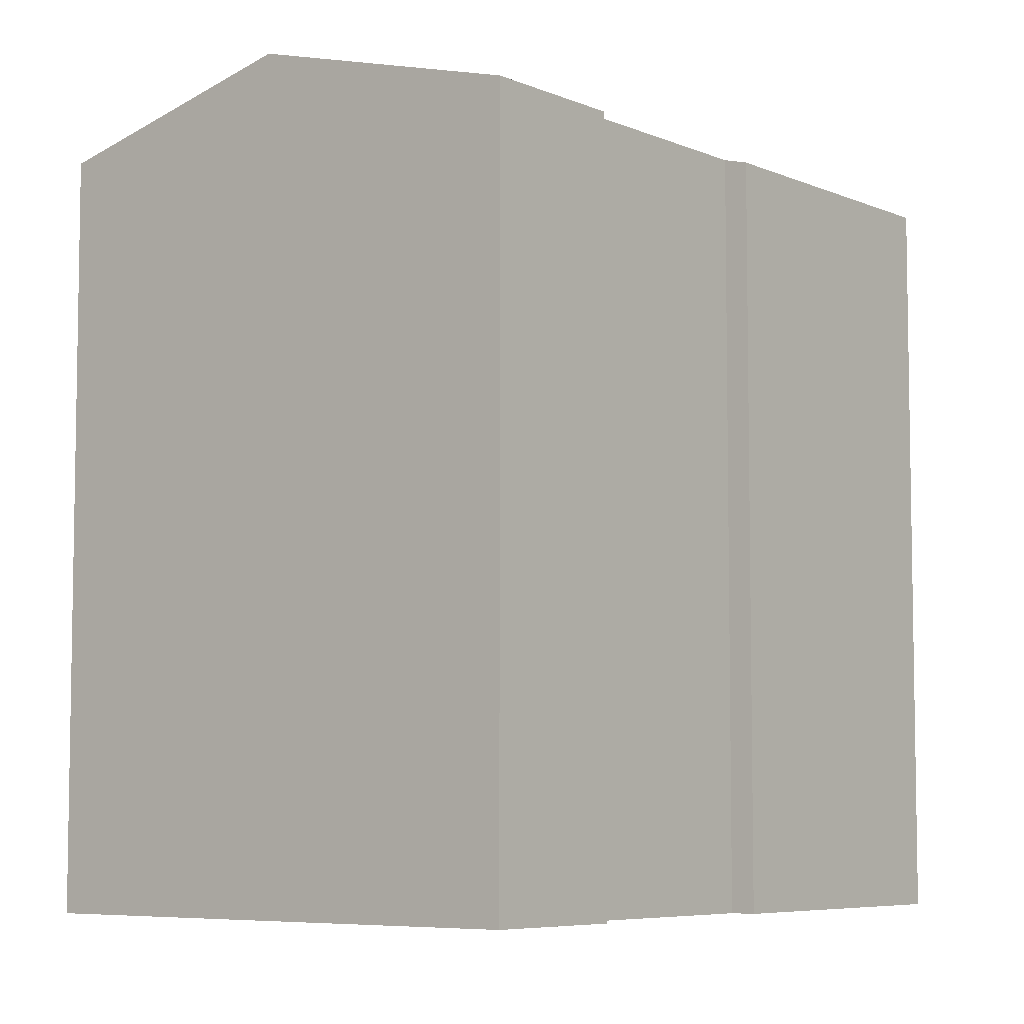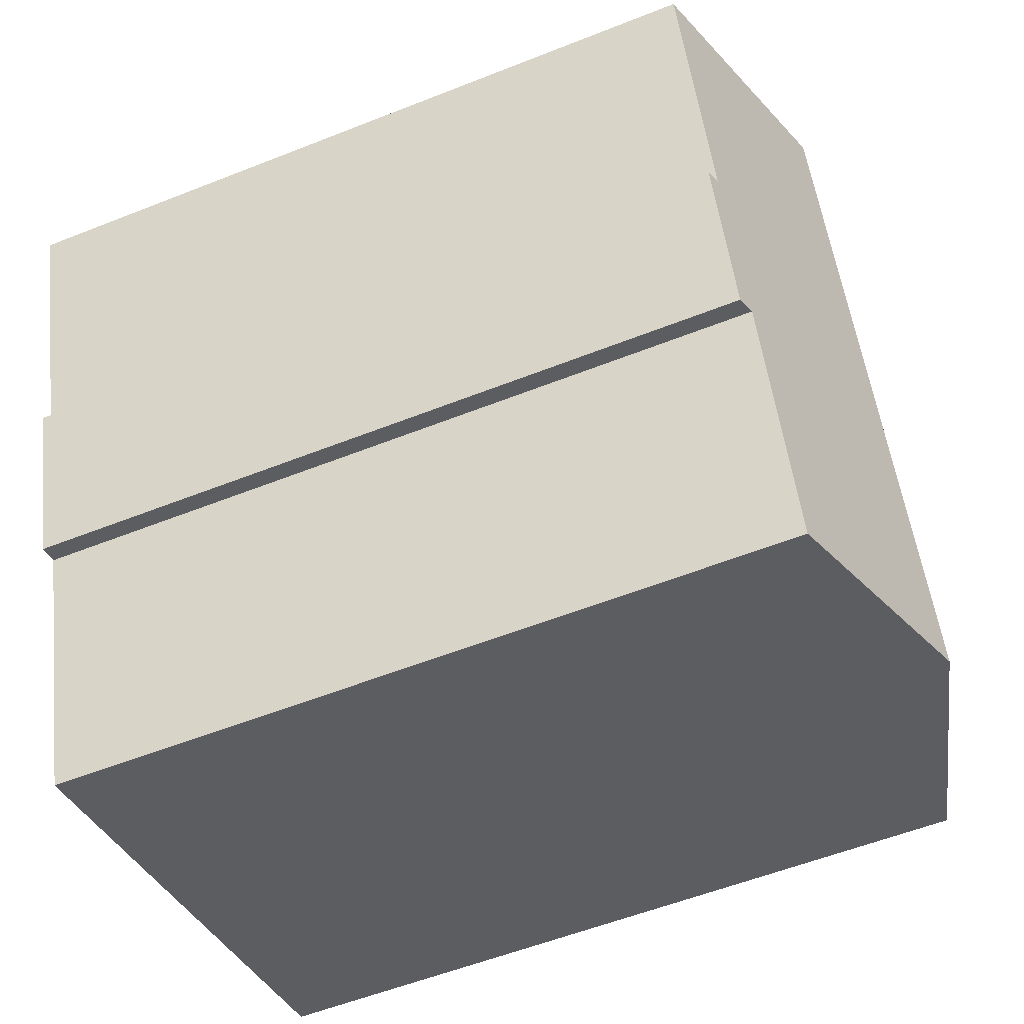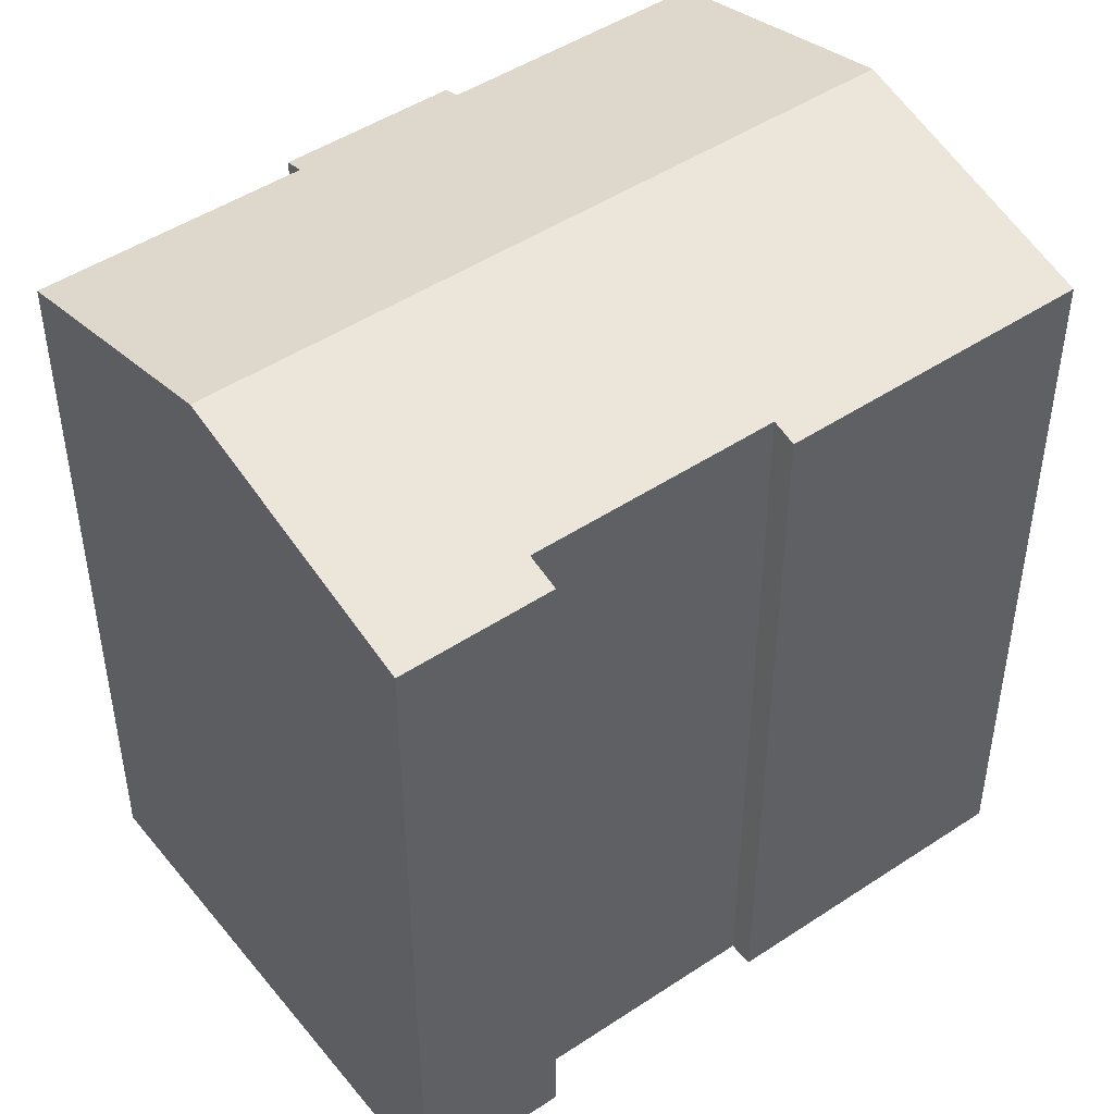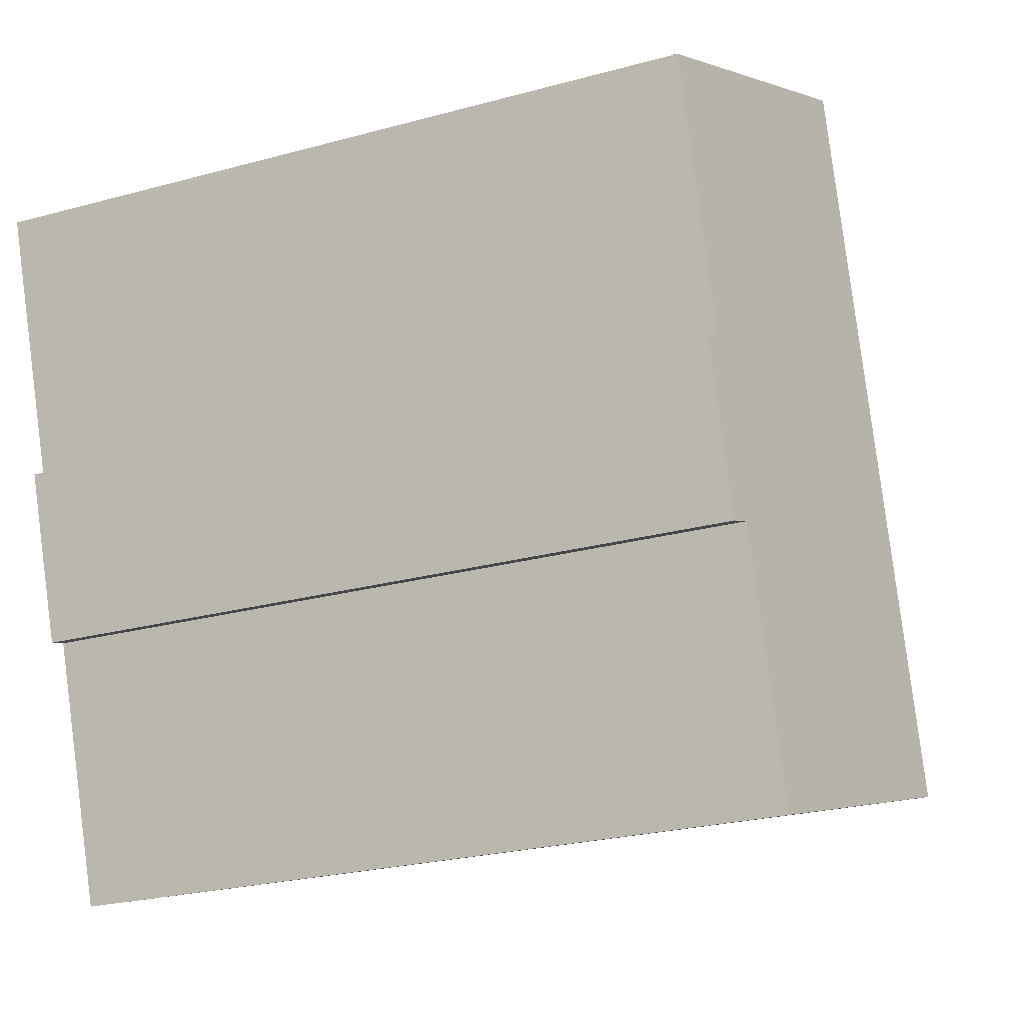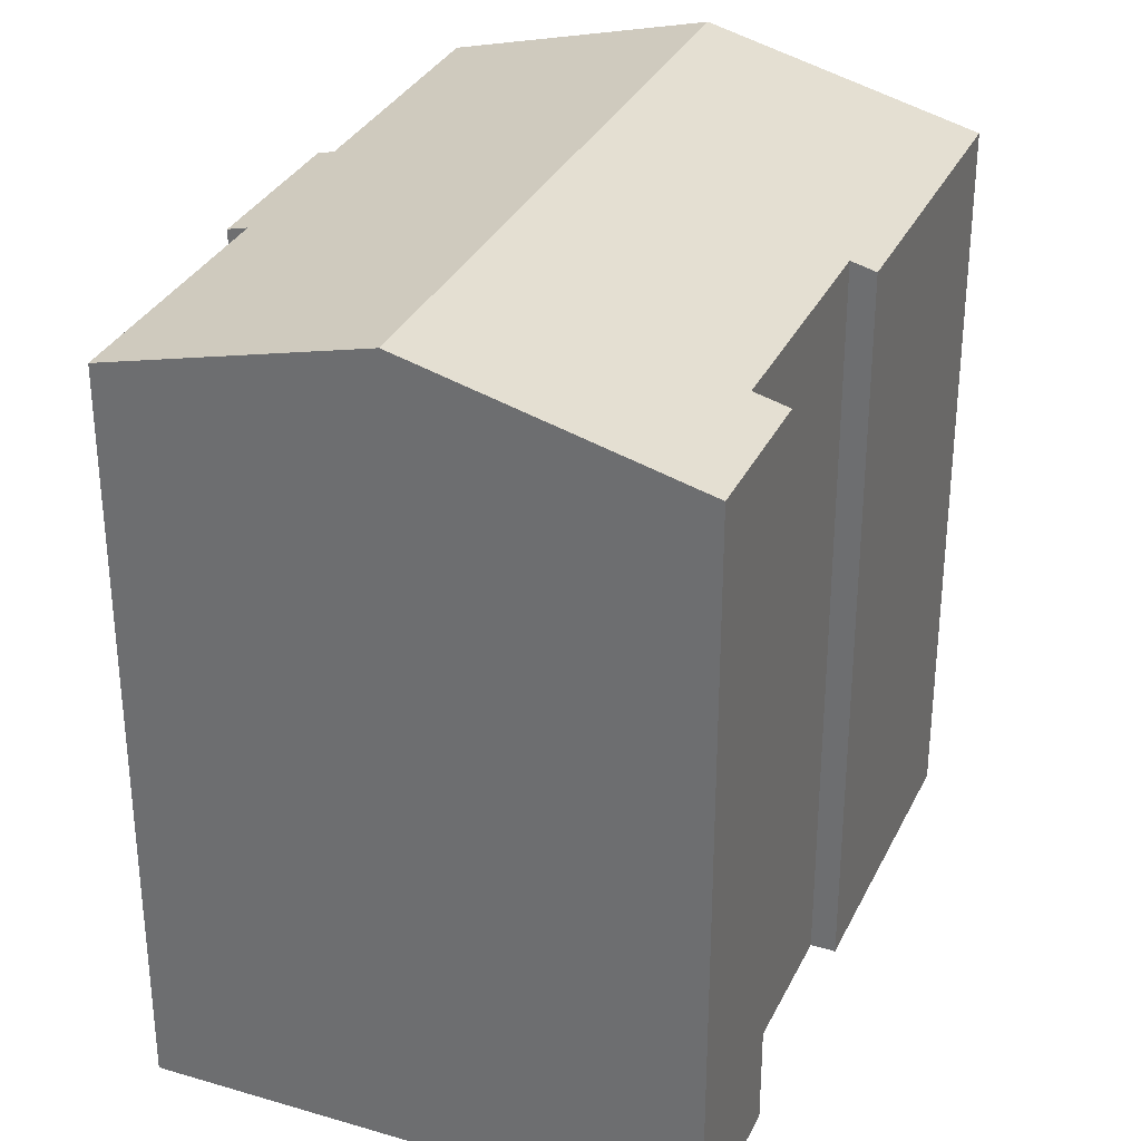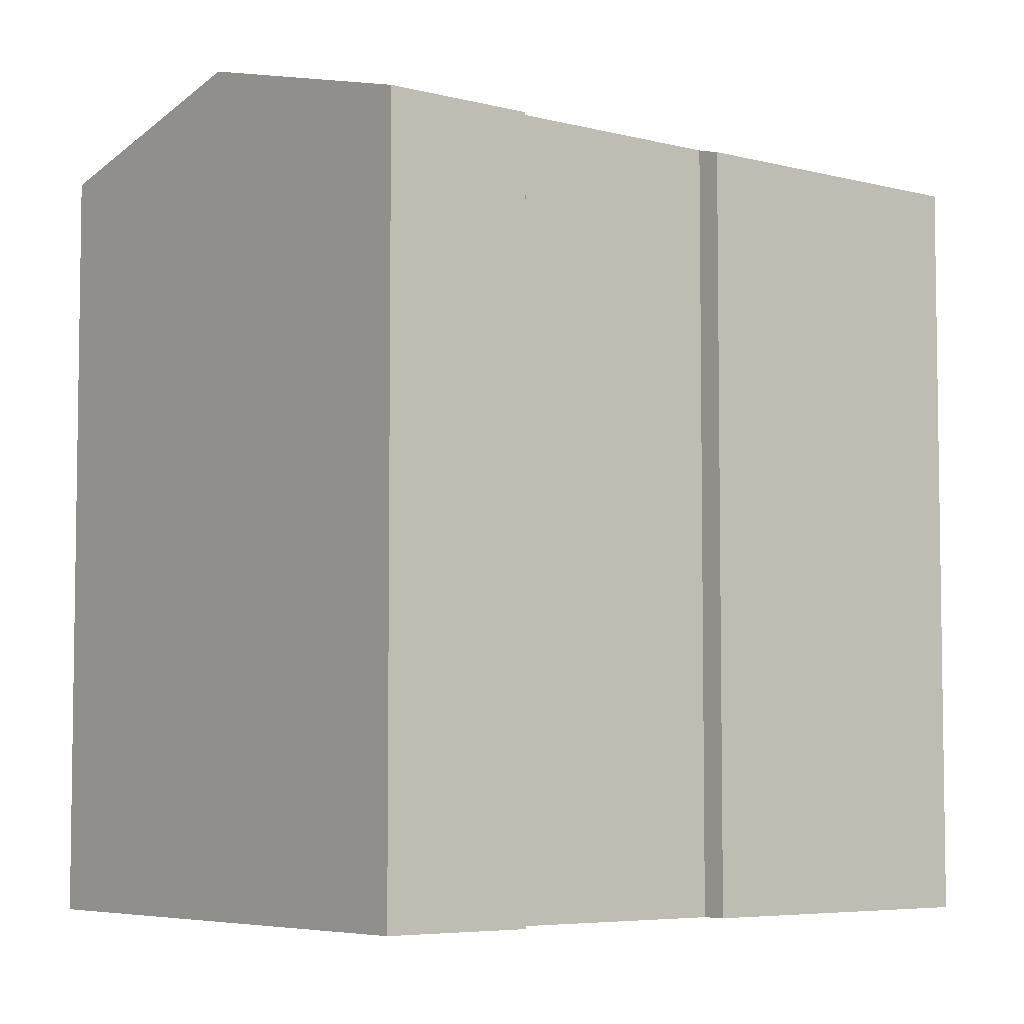
<metadata>
{"format":"obj","ext":"obj","renderer":"f3d","projection":"perspective","resolution":1024,"background":"white","views":[{"elev":-6.4,"azim":-123.2,"up":"+Y"},{"elev":-56.1,"azim":112.6,"up":"+Z"},{"elev":47.4,"azim":-108.7,"up":"+Y"},{"elev":-24.5,"azim":114.3,"up":"+Z"},{"elev":32.2,"azim":-139.3,"up":"+Y"},{"elev":-5.6,"azim":-110.9,"up":"+Y"}]}
</metadata>
<code>
v  16.09 18.11 4.978
v  16.06 18.22 6.216
v  16.45 18.11 6.088
v  12 19.86 14.57
v  18.14 18.22 12.55
v  6.525 19.86 -2.151
v  15.33 18.11 2.646
v  14.63 18.24 2.153
v  15.11 18.11 1.995
v  12.57 18.24 -4.143
v  5.684 18.17 16.64
v  3.861 18.33 9.103
v  3.277 18.17 9.294
v  1.164 18.11 3.551
v  0 18.11 1.109e-15
v  1.956 18.33 3.291
v  16.45 -3.728e-16 6.088
v  16.09 -3.048e-16 4.978
v  15.33 -1.62e-16 2.646
v  15.11 -1.222e-16 1.995
v  14.63 -1.318e-16 2.153
v  12.57 2.537e-16 -4.143
v  18.14 -7.687e-16 12.55
v  16.06 -3.806e-16 6.216
v  0 0 0
v  6.525 1.317e-16 -2.151
v  3.861 -5.574e-16 9.103
v  3.277 -5.691e-16 9.294
v  1.164 -2.174e-16 3.551
v  1.956 -2.015e-16 3.291
v  5.684 -1.019e-15 16.64
v  12 -8.919e-16 14.57
g defaultobject
f 1 2 3
f 2 4 5
f 4 2 6
f 6 2 1
f 6 1 7
f 6 7 8
f 8 7 9
f 6 8 10
f 11 12 13
f 14 6 15
f 6 14 16
f 6 16 4
f 4 16 12
f 4 12 11
f 17 1 3
f 1 17 7
f 7 17 9
f 9 17 18
f 9 18 19
f 9 19 20
f 21 10 8
f 10 21 22
f 23 2 5
f 2 23 24
f 9 21 8
f 21 9 20
f 22 6 10
f 6 22 15
f 15 22 25
f 25 22 26
f 27 13 12
f 13 27 28
f 25 14 15
f 14 25 29
f 30 12 16
f 12 30 27
f 28 11 13
f 11 28 31
f 14 30 16
f 30 14 29
f 31 4 11
f 4 31 5
f 5 31 23
f 23 31 32
f 24 3 2
f 3 24 17
f 28 32 31
f 32 28 27
f 32 27 23
f 23 27 30
f 25 30 29
f 30 25 23
f 23 25 24
f 24 25 26
f 24 26 17
f 17 26 18
f 18 26 19
f 19 26 21
f 21 26 22
f 20 19 21

</code>
